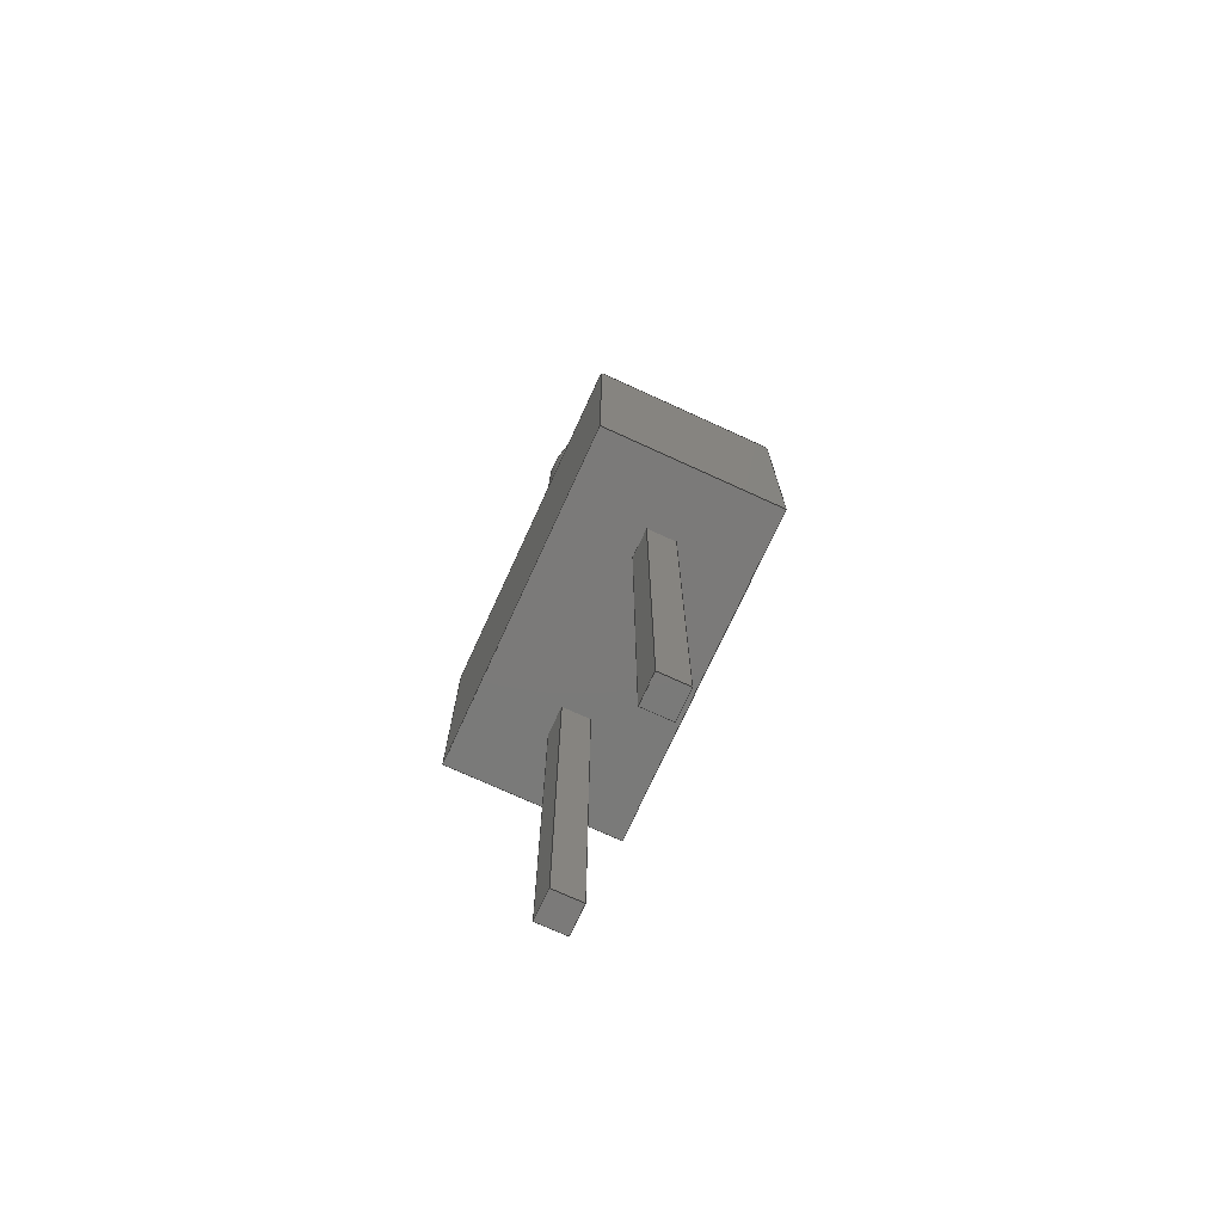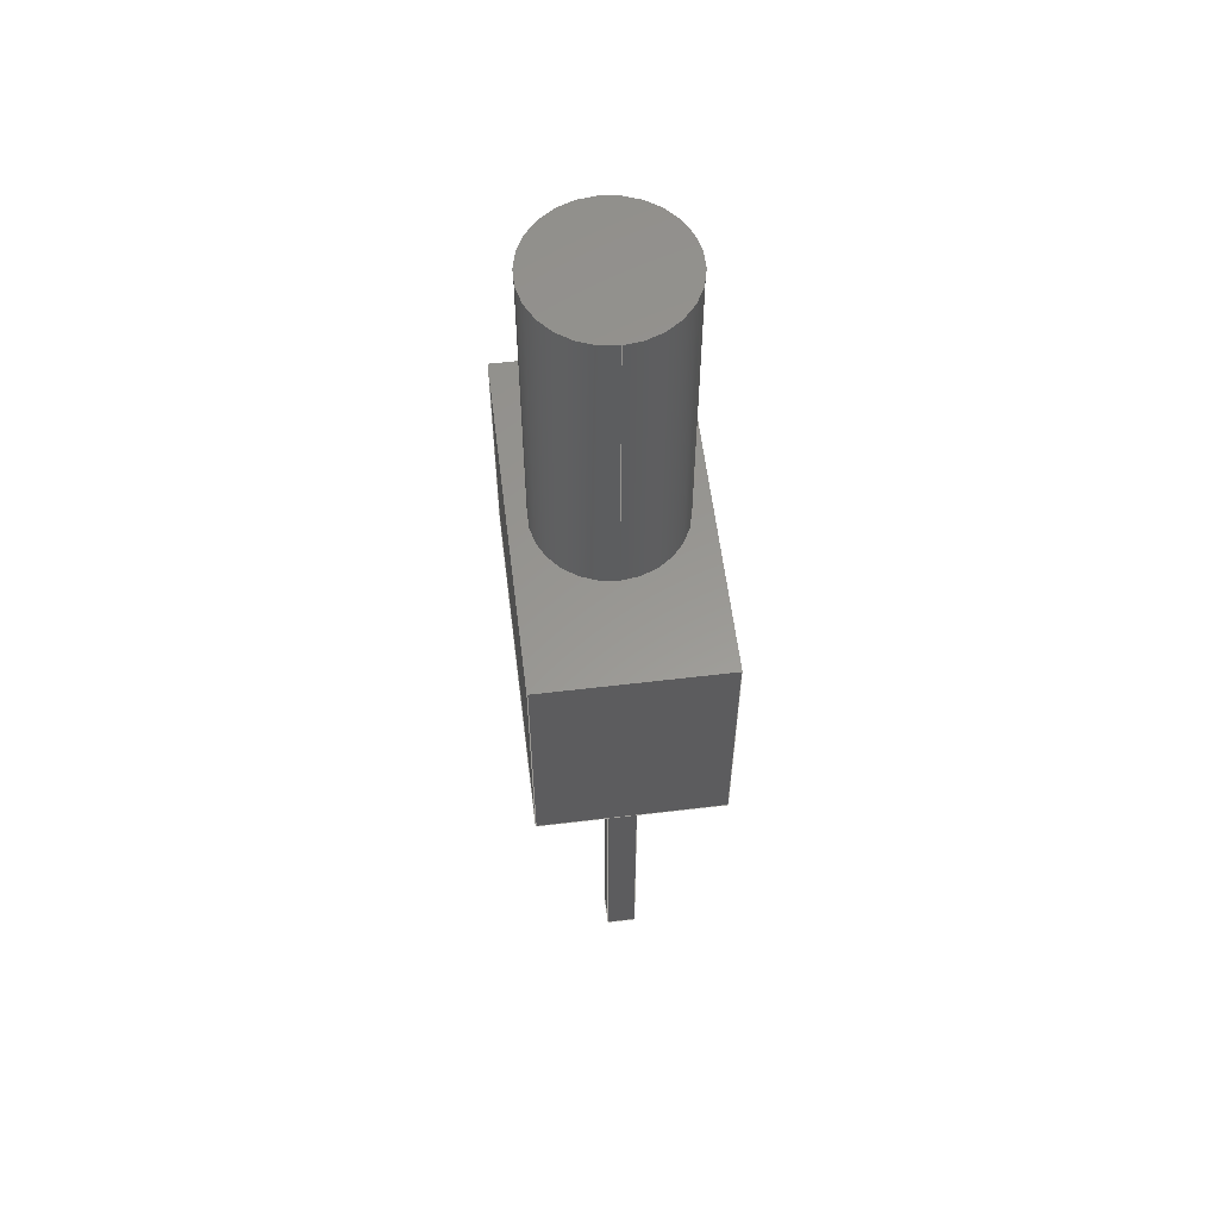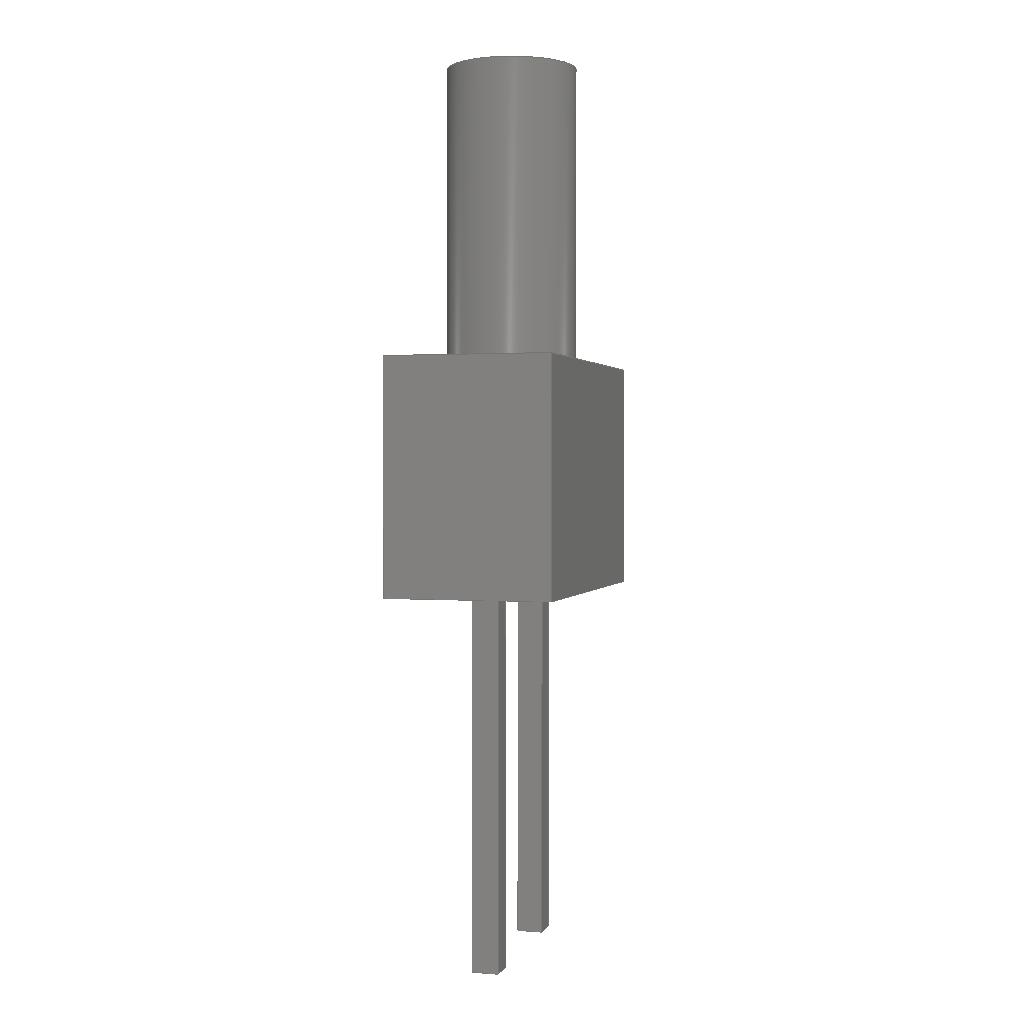
<metadata>
{"format":"step","ext":"step","renderer":"f3d","projection":"perspective","resolution":1024,"background":"white","views":[{"elev":-73.4,"azim":65.4,"up":"+Z"},{"elev":58.8,"azim":83.0,"up":"+Z"},{"elev":1.4,"azim":-74.3,"up":"+Z"}]}
</metadata>
<code>
ISO-10303-21;
DATA;
#1=APPLICATION_PROTOCOL_DEFINITION('committee draft',  'automotive_design',1997,#2);
#2=APPLICATION_CONTEXT(  'core data for automotive mechanical design processes');
#3=SHAPE_DEFINITION_REPRESENTATION(#4,#10);
#4=PRODUCT_DEFINITION_SHAPE('','',#5);
#5=PRODUCT_DEFINITION('design','',#6,#9);
#6=PRODUCT_DEFINITION_FORMATION('','',#7);
#7=PRODUCT('LED_D2mm_W4.8mm_H2.5mm_FlatTop',  'LED_D2mm_W4.8mm_H2.5mm_FlatTop','',(#8));
#8=MECHANICAL_CONTEXT('',#2,'mechanical');
#9=PRODUCT_DEFINITION_CONTEXT('part definition',#2,'design');
#10=ADVANCED_BREP_SHAPE_REPRESENTATION('',(#11,#15),#335);
#11=AXIS2_PLACEMENT_3D('',#12,#13,#14);
#12=CARTESIAN_POINT('',(0,0,0));
#13=DIRECTION('',(0,0,1));
#14=DIRECTION('',(1,0,-0));
#15=MANIFOLD_SOLID_BREP('',#16);
#16=CLOSED_SHELL('',(#17,#30,#49,#83,#103,#116,#131,#142,#203,#225,    #240,#255,#265,#285,#300,#315,#325,#330));
#17=ADVANCED_FACE('',(#18),#29,.F.);
#18=FACE_BOUND('',#19,.T.);
#19=EDGE_LOOP('',(#20));
#20=ORIENTED_EDGE('',*,*,#21,.F.);
#21=EDGE_CURVE('',#22,#22,#24,.T.);
#22=VERTEX_POINT('',#23);
#23=CARTESIAN_POINT('',(2.27,7.327e-15,11));
#24=CIRCLE('',#25,1);
#25=AXIS2_PLACEMENT_3D('',#26,#27,#28);
#26=CARTESIAN_POINT('',(1.27,4.885e-15,11));
#27=DIRECTION('',(0,-4.441e-16,-1));
#28=DIRECTION('',(1,2.442e-15,-1.085e-30));
#29=PLANE('',#25);
#30=ADVANCED_FACE('',(#31),#48,.T.);
#31=FACE_BOUND('',#32,.T.);
#32=EDGE_LOOP('',(#33,#40,#41,#42));
#33=ORIENTED_EDGE('',*,*,#34,.F.);
#34=EDGE_CURVE('',#22,#35,#37,.T.);
#35=VERTEX_POINT('',#36);
#36=CARTESIAN_POINT('',(2.27,4.33e-15,6.5));
#37=LINE('',#23,#38);
#38=VECTOR('',#39,1);
#39=DIRECTION('',(0,-6.661e-16,-1));
#40=ORIENTED_EDGE('',*,*,#21,.T.);
#41=ORIENTED_EDGE('',*,*,#34,.T.);
#42=ORIENTED_EDGE('',*,*,#43,.F.);
#43=EDGE_CURVE('',#35,#35,#44,.T.);
#44=CIRCLE('',#45,1);
#45=AXIS2_PLACEMENT_3D('',#46,#27,#47);
#46=CARTESIAN_POINT('',(1.27,2.887e-15,6.5));
#47=DIRECTION('',(1,1.443e-15,-6.409e-31));
#48=CYLINDRICAL_SURFACE('',#25,1);
#49=ADVANCED_FACE('',(#50,#78),#80,.F.);
#50=FACE_BOUND('',#51,.F.);
#51=EDGE_LOOP('',(#52,#61,#68,#75));
#52=ORIENTED_EDGE('',*,*,#53,.F.);
#53=EDGE_CURVE('',#54,#56,#58,.T.);
#54=VERTEX_POINT('',#55);
#55=CARTESIAN_POINT('',(3.67,1.25,6.5));
#56=VERTEX_POINT('',#57);
#57=CARTESIAN_POINT('',(-1.13,1.25,6.5));
#58=LINE('',#55,#59);
#59=VECTOR('',#60,1);
#60=DIRECTION('',(-1,0,0));
#61=ORIENTED_EDGE('',*,*,#62,.T.);
#62=EDGE_CURVE('',#54,#63,#65,.T.);
#63=VERTEX_POINT('',#64);
#64=CARTESIAN_POINT('',(3.67,-1.25,6.5));
#65=LINE('',#55,#66);
#66=VECTOR('',#67,1);
#67=DIRECTION('',(0,-1,0));
#68=ORIENTED_EDGE('',*,*,#69,.F.);
#69=EDGE_CURVE('',#70,#63,#72,.T.);
#70=VERTEX_POINT('',#71);
#71=CARTESIAN_POINT('',(-1.13,-1.25,6.5));
#72=LINE('',#71,#73);
#73=VECTOR('',#74,1);
#74=DIRECTION('',(1,0,0));
#75=ORIENTED_EDGE('',*,*,#76,.F.);
#76=EDGE_CURVE('',#56,#70,#77,.T.);
#77=LINE('',#57,#66);
#78=FACE_BOUND('',#79,.F.);
#79=EDGE_LOOP('',(#42));
#80=PLANE('',#81);
#81=AXIS2_PLACEMENT_3D('',#55,#82,#60);
#82=DIRECTION('',(0,0,-1));
#83=ADVANCED_FACE('',(#84),#101,.F.);
#84=FACE_BOUND('',#85,.F.);
#85=EDGE_LOOP('',(#86,#92,#93,#98));
#86=ORIENTED_EDGE('',*,*,#87,.T.);
#87=EDGE_CURVE('',#88,#54,#90,.T.);
#88=VERTEX_POINT('',#89);
#89=CARTESIAN_POINT('',(3.67,1.25,3));
#90=LINE('',#89,#91);
#91=VECTOR('',#13,1);
#92=ORIENTED_EDGE('',*,*,#53,.T.);
#93=ORIENTED_EDGE('',*,*,#94,.F.);
#94=EDGE_CURVE('',#95,#56,#97,.T.);
#95=VERTEX_POINT('',#96);
#96=CARTESIAN_POINT('',(-1.13,1.25,3));
#97=LINE('',#96,#91);
#98=ORIENTED_EDGE('',*,*,#99,.F.);
#99=EDGE_CURVE('',#88,#95,#100,.T.);
#100=LINE('',#89,#59);
#101=PLANE('',#102);
#102=AXIS2_PLACEMENT_3D('',#89,#67,#60);
#103=ADVANCED_FACE('',(#104),#114,.T.);
#104=FACE_BOUND('',#105,.T.);
#105=EDGE_LOOP('',(#86,#61,#106,#111));
#106=ORIENTED_EDGE('',*,*,#107,.F.);
#107=EDGE_CURVE('',#108,#63,#110,.T.);
#108=VERTEX_POINT('',#109);
#109=CARTESIAN_POINT('',(3.67,-1.25,3));
#110=LINE('',#109,#91);
#111=ORIENTED_EDGE('',*,*,#112,.F.);
#112=EDGE_CURVE('',#88,#108,#113,.T.);
#113=LINE('',#89,#66);
#114=PLANE('',#115);
#115=AXIS2_PLACEMENT_3D('',#89,#74,#67);
#116=ADVANCED_FACE('',(#117),#129,.F.);
#117=FACE_BOUND('',#118,.F.);
#118=EDGE_LOOP('',(#119,#120,#121,#126));
#119=ORIENTED_EDGE('',*,*,#94,.T.);
#120=ORIENTED_EDGE('',*,*,#76,.T.);
#121=ORIENTED_EDGE('',*,*,#122,.F.);
#122=EDGE_CURVE('',#123,#70,#125,.T.);
#123=VERTEX_POINT('',#124);
#124=CARTESIAN_POINT('',(-1.13,-1.25,3));
#125=LINE('',#124,#91);
#126=ORIENTED_EDGE('',*,*,#127,.F.);
#127=EDGE_CURVE('',#95,#123,#128,.T.);
#128=LINE('',#96,#66);
#129=PLANE('',#130);
#130=AXIS2_PLACEMENT_3D('',#96,#74,#67);
#131=ADVANCED_FACE('',(#132),#139,.F.);
#132=FACE_BOUND('',#133,.F.);
#133=EDGE_LOOP('',(#134,#135,#106,#136));
#134=ORIENTED_EDGE('',*,*,#122,.T.);
#135=ORIENTED_EDGE('',*,*,#69,.T.);
#136=ORIENTED_EDGE('',*,*,#137,.F.);
#137=EDGE_CURVE('',#123,#108,#138,.T.);
#138=LINE('',#124,#73);
#139=PLANE('',#140);
#140=AXIS2_PLACEMENT_3D('',#124,#141,#74);
#141=DIRECTION('',(0,1,0));
#142=ADVANCED_FACE('',(#143,#146,#175),#201,.T.);
#143=FACE_BOUND('',#144,.T.);
#144=EDGE_LOOP('',(#98,#145,#136,#126));
#145=ORIENTED_EDGE('',*,*,#112,.T.);
#146=FACE_BOUND('',#147,.T.);
#147=EDGE_LOOP('',(#148,#158,#164,#170));
#148=ORIENTED_EDGE('',*,*,#149,.T.);
#149=EDGE_CURVE('',#150,#152,#154,.T.);
#150=VERTEX_POINT('',#151);
#151=CARTESIAN_POINT('',(0.2,0.2,3));
#152=VERTEX_POINT('',#153);
#153=CARTESIAN_POINT('',(-0.2,0.2,3));
#154=LINE('',#155,#156);
#155=CARTESIAN_POINT('',(1.735,0.2,3));
#156=VECTOR('',#157,1);
#157=DIRECTION('',(-1,-0,-0));
#158=ORIENTED_EDGE('',*,*,#159,.T.);
#159=EDGE_CURVE('',#152,#160,#162,.T.);
#160=VERTEX_POINT('',#161);
#161=CARTESIAN_POINT('',(-0.2,-0.2,3));
#162=LINE('',#163,#66);
#163=CARTESIAN_POINT('',(-0.2,0.525,3));
#164=ORIENTED_EDGE('',*,*,#165,.T.);
#165=EDGE_CURVE('',#160,#166,#168,.T.);
#166=VERTEX_POINT('',#167);
#167=CARTESIAN_POINT('',(0.2,-0.2,3));
#168=LINE('',#169,#73);
#169=CARTESIAN_POINT('',(1.935,-0.2,3));
#170=ORIENTED_EDGE('',*,*,#171,.T.);
#171=EDGE_CURVE('',#166,#150,#172,.T.);
#172=LINE('',#173,#174);
#173=CARTESIAN_POINT('',(0.2,0.725,3));
#174=VECTOR('',#141,1);
#175=FACE_BOUND('',#176,.T.);
#176=EDGE_LOOP('',(#177,#185,#191,#197));
#177=ORIENTED_EDGE('',*,*,#178,.T.);
#178=EDGE_CURVE('',#179,#181,#183,.T.);
#179=VERTEX_POINT('',#180);
#180=CARTESIAN_POINT('',(2.74,0.2,3));
#181=VERTEX_POINT('',#182);
#182=CARTESIAN_POINT('',(2.34,0.2,3));
#183=LINE('',#184,#156);
#184=CARTESIAN_POINT('',(3.005,0.2,3));
#185=ORIENTED_EDGE('',*,*,#186,.T.);
#186=EDGE_CURVE('',#181,#187,#189,.T.);
#187=VERTEX_POINT('',#188);
#188=CARTESIAN_POINT('',(2.34,-0.2,3));
#189=LINE('',#190,#66);
#190=CARTESIAN_POINT('',(2.34,0.525,3));
#191=ORIENTED_EDGE('',*,*,#192,.T.);
#192=EDGE_CURVE('',#187,#193,#195,.T.);
#193=VERTEX_POINT('',#194);
#194=CARTESIAN_POINT('',(2.74,-0.2,3));
#195=LINE('',#196,#73);
#196=CARTESIAN_POINT('',(3.205,-0.2,3));
#197=ORIENTED_EDGE('',*,*,#198,.T.);
#198=EDGE_CURVE('',#193,#179,#199,.T.);
#199=LINE('',#200,#174);
#200=CARTESIAN_POINT('',(2.74,0.725,3));
#201=PLANE('',#202);
#202=AXIS2_PLACEMENT_3D('',#89,#82,#60);
#203=ADVANCED_FACE('',(#204),#223,.F.);
#204=FACE_BOUND('',#205,.F.);
#205=EDGE_LOOP('',(#148,#206,#214,#219));
#206=ORIENTED_EDGE('',*,*,#207,.T.);
#207=EDGE_CURVE('',#152,#208,#210,.T.);
#208=VERTEX_POINT('',#209);
#209=CARTESIAN_POINT('',(-0.2,0.2,-2.6));
#210=LINE('',#211,#212);
#211=CARTESIAN_POINT('',(-0.2,0.2,3.4));
#212=VECTOR('',#213,1);
#213=DIRECTION('',(-0,-0,-1));
#214=ORIENTED_EDGE('',*,*,#215,.T.);
#215=EDGE_CURVE('',#208,#216,#218,.T.);
#216=VERTEX_POINT('',#217);
#217=CARTESIAN_POINT('',(0.2,0.2,-2.6));
#218=LINE('',#209,#73);
#219=ORIENTED_EDGE('',*,*,#220,.F.);
#220=EDGE_CURVE('',#150,#216,#221,.T.);
#221=LINE('',#222,#212);
#222=CARTESIAN_POINT('',(0.2,0.2,3.4));
#223=PLANE('',#224);
#224=AXIS2_PLACEMENT_3D('',#211,#67,#74);
#225=ADVANCED_FACE('',(#226),#238,.F.);
#226=FACE_BOUND('',#227,.F.);
#227=EDGE_LOOP('',(#170,#228,#229,#234));
#228=ORIENTED_EDGE('',*,*,#220,.T.);
#229=ORIENTED_EDGE('',*,*,#230,.T.);
#230=EDGE_CURVE('',#216,#231,#233,.T.);
#231=VERTEX_POINT('',#232);
#232=CARTESIAN_POINT('',(0.2,-0.2,-2.6));
#233=LINE('',#217,#66);
#234=ORIENTED_EDGE('',*,*,#235,.F.);
#235=EDGE_CURVE('',#166,#231,#236,.T.);
#236=LINE('',#237,#212);
#237=CARTESIAN_POINT('',(0.2,-0.2,3.4));
#238=PLANE('',#239);
#239=AXIS2_PLACEMENT_3D('',#222,#60,#67);
#240=ADVANCED_FACE('',(#241),#253,.F.);
#241=FACE_BOUND('',#242,.F.);
#242=EDGE_LOOP('',(#164,#243,#244,#249));
#243=ORIENTED_EDGE('',*,*,#235,.T.);
#244=ORIENTED_EDGE('',*,*,#245,.T.);
#245=EDGE_CURVE('',#231,#246,#248,.T.);
#246=VERTEX_POINT('',#247);
#247=CARTESIAN_POINT('',(-0.2,-0.2,-2.6));
#248=LINE('',#232,#59);
#249=ORIENTED_EDGE('',*,*,#250,.F.);
#250=EDGE_CURVE('',#160,#246,#251,.T.);
#251=LINE('',#252,#212);
#252=CARTESIAN_POINT('',(-0.2,-0.2,3.4));
#253=PLANE('',#254);
#254=AXIS2_PLACEMENT_3D('',#237,#141,#60);
#255=ADVANCED_FACE('',(#256),#263,.F.);
#256=FACE_BOUND('',#257,.F.);
#257=EDGE_LOOP('',(#158,#258,#259,#262));
#258=ORIENTED_EDGE('',*,*,#250,.T.);
#259=ORIENTED_EDGE('',*,*,#260,.T.);
#260=EDGE_CURVE('',#246,#208,#261,.T.);
#261=LINE('',#247,#174);
#262=ORIENTED_EDGE('',*,*,#207,.F.);
#263=PLANE('',#264);
#264=AXIS2_PLACEMENT_3D('',#252,#74,#141);
#265=ADVANCED_FACE('',(#266),#283,.F.);
#266=FACE_BOUND('',#267,.F.);
#267=EDGE_LOOP('',(#177,#268,#274,#279));
#268=ORIENTED_EDGE('',*,*,#269,.T.);
#269=EDGE_CURVE('',#181,#270,#272,.T.);
#270=VERTEX_POINT('',#271);
#271=CARTESIAN_POINT('',(2.34,0.2,-2.6));
#272=LINE('',#273,#212);
#273=CARTESIAN_POINT('',(2.34,0.2,3.4));
#274=ORIENTED_EDGE('',*,*,#275,.T.);
#275=EDGE_CURVE('',#270,#276,#278,.T.);
#276=VERTEX_POINT('',#277);
#277=CARTESIAN_POINT('',(2.74,0.2,-2.6));
#278=LINE('',#271,#73);
#279=ORIENTED_EDGE('',*,*,#280,.F.);
#280=EDGE_CURVE('',#179,#276,#281,.T.);
#281=LINE('',#282,#212);
#282=CARTESIAN_POINT('',(2.74,0.2,3.4));
#283=PLANE('',#284);
#284=AXIS2_PLACEMENT_3D('',#273,#67,#74);
#285=ADVANCED_FACE('',(#286),#298,.F.);
#286=FACE_BOUND('',#287,.F.);
#287=EDGE_LOOP('',(#197,#288,#289,#294));
#288=ORIENTED_EDGE('',*,*,#280,.T.);
#289=ORIENTED_EDGE('',*,*,#290,.T.);
#290=EDGE_CURVE('',#276,#291,#293,.T.);
#291=VERTEX_POINT('',#292);
#292=CARTESIAN_POINT('',(2.74,-0.2,-2.6));
#293=LINE('',#277,#66);
#294=ORIENTED_EDGE('',*,*,#295,.F.);
#295=EDGE_CURVE('',#193,#291,#296,.T.);
#296=LINE('',#297,#212);
#297=CARTESIAN_POINT('',(2.74,-0.2,3.4));
#298=PLANE('',#299);
#299=AXIS2_PLACEMENT_3D('',#282,#60,#67);
#300=ADVANCED_FACE('',(#301),#313,.F.);
#301=FACE_BOUND('',#302,.F.);
#302=EDGE_LOOP('',(#191,#303,#304,#309));
#303=ORIENTED_EDGE('',*,*,#295,.T.);
#304=ORIENTED_EDGE('',*,*,#305,.T.);
#305=EDGE_CURVE('',#291,#306,#308,.T.);
#306=VERTEX_POINT('',#307);
#307=CARTESIAN_POINT('',(2.34,-0.2,-2.6));
#308=LINE('',#292,#59);
#309=ORIENTED_EDGE('',*,*,#310,.F.);
#310=EDGE_CURVE('',#187,#306,#311,.T.);
#311=LINE('',#312,#212);
#312=CARTESIAN_POINT('',(2.34,-0.2,3.4));
#313=PLANE('',#314);
#314=AXIS2_PLACEMENT_3D('',#297,#141,#60);
#315=ADVANCED_FACE('',(#316),#323,.F.);
#316=FACE_BOUND('',#317,.F.);
#317=EDGE_LOOP('',(#185,#318,#319,#322));
#318=ORIENTED_EDGE('',*,*,#310,.T.);
#319=ORIENTED_EDGE('',*,*,#320,.T.);
#320=EDGE_CURVE('',#306,#270,#321,.T.);
#321=LINE('',#307,#174);
#322=ORIENTED_EDGE('',*,*,#269,.F.);
#323=PLANE('',#324);
#324=AXIS2_PLACEMENT_3D('',#312,#74,#141);
#325=ADVANCED_FACE('',(#326),#328,.F.);
#326=FACE_BOUND('',#327,.T.);
#327=EDGE_LOOP('',(#214,#229,#244,#259));
#328=PLANE('',#329);
#329=AXIS2_PLACEMENT_3D('',#209,#13,#74);
#330=ADVANCED_FACE('',(#331),#333,.F.);
#331=FACE_BOUND('',#332,.T.);
#332=EDGE_LOOP('',(#274,#289,#304,#319));
#333=PLANE('',#334);
#334=AXIS2_PLACEMENT_3D('',#271,#13,#74);
#335=( GEOMETRIC_REPRESENTATION_CONTEXT(3) GLOBAL_UNCERTAINTY_ASSIGNED_CONTEXT((#339)) GLOBAL_UNIT_ASSIGNED_CONTEXT((#336,#337,#338)) REPRESENTATION_CONTEXT('Context #1',  '3D Context with UNIT and UNCERTAINTY') );
#336=( LENGTH_UNIT() NAMED_UNIT(*) SI_UNIT(.MILLI.,.METRE.) );
#337=( NAMED_UNIT(*) PLANE_ANGLE_UNIT() SI_UNIT($,.RADIAN.) );
#338=( NAMED_UNIT(*) SI_UNIT($,.STERADIAN.) SOLID_ANGLE_UNIT() );
#339=UNCERTAINTY_MEASURE_WITH_UNIT(LENGTH_MEASURE(1e-07),#336,  'distance_accuracy_value','confusion accuracy');
#340=PRODUCT_TYPE('part',$,(#7));
#341=MECHANICAL_DESIGN_GEOMETRIC_PRESENTATION_REPRESENTATION('',(#342,    #350,#351,#352,#353,#354,#355,#356,#357,#365,#366,#367,#368,#369,    #370,#371,#372,#373),#335);
#342=STYLED_ITEM('color',(#343),#17);
#343=PRESENTATION_STYLE_ASSIGNMENT((#344));
#344=SURFACE_STYLE_USAGE(.BOTH.,#345);
#345=SURFACE_SIDE_STYLE('',(#346));
#346=SURFACE_STYLE_FILL_AREA(#347);
#347=FILL_AREA_STYLE('',(#348));
#348=FILL_AREA_STYLE_COLOUR('',#349);
#349=COLOUR_RGB('',0.7,0.1,0.05);
#350=STYLED_ITEM('color',(#343),#30);
#351=STYLED_ITEM('color',(#343),#49);
#352=STYLED_ITEM('color',(#343),#83);
#353=STYLED_ITEM('color',(#343),#103);
#354=STYLED_ITEM('color',(#343),#116);
#355=STYLED_ITEM('color',(#343),#131);
#356=STYLED_ITEM('color',(#343),#142);
#357=STYLED_ITEM('color',(#358),#203);
#358=PRESENTATION_STYLE_ASSIGNMENT((#359));
#359=SURFACE_STYLE_USAGE(.BOTH.,#360);
#360=SURFACE_SIDE_STYLE('',(#361));
#361=SURFACE_STYLE_FILL_AREA(#362);
#362=FILL_AREA_STYLE('',(#363));
#363=FILL_AREA_STYLE_COLOUR('',#364);
#364=COLOUR_RGB('',0.824,0.82,0.781);
#365=STYLED_ITEM('color',(#358),#225);
#366=STYLED_ITEM('color',(#358),#240);
#367=STYLED_ITEM('color',(#358),#255);
#368=STYLED_ITEM('color',(#358),#265);
#369=STYLED_ITEM('color',(#358),#285);
#370=STYLED_ITEM('color',(#358),#300);
#371=STYLED_ITEM('color',(#358),#315);
#372=STYLED_ITEM('color',(#358),#325);
#373=STYLED_ITEM('color',(#358),#330);
ENDSEC;
END-ISO-10303-21;


</code>
